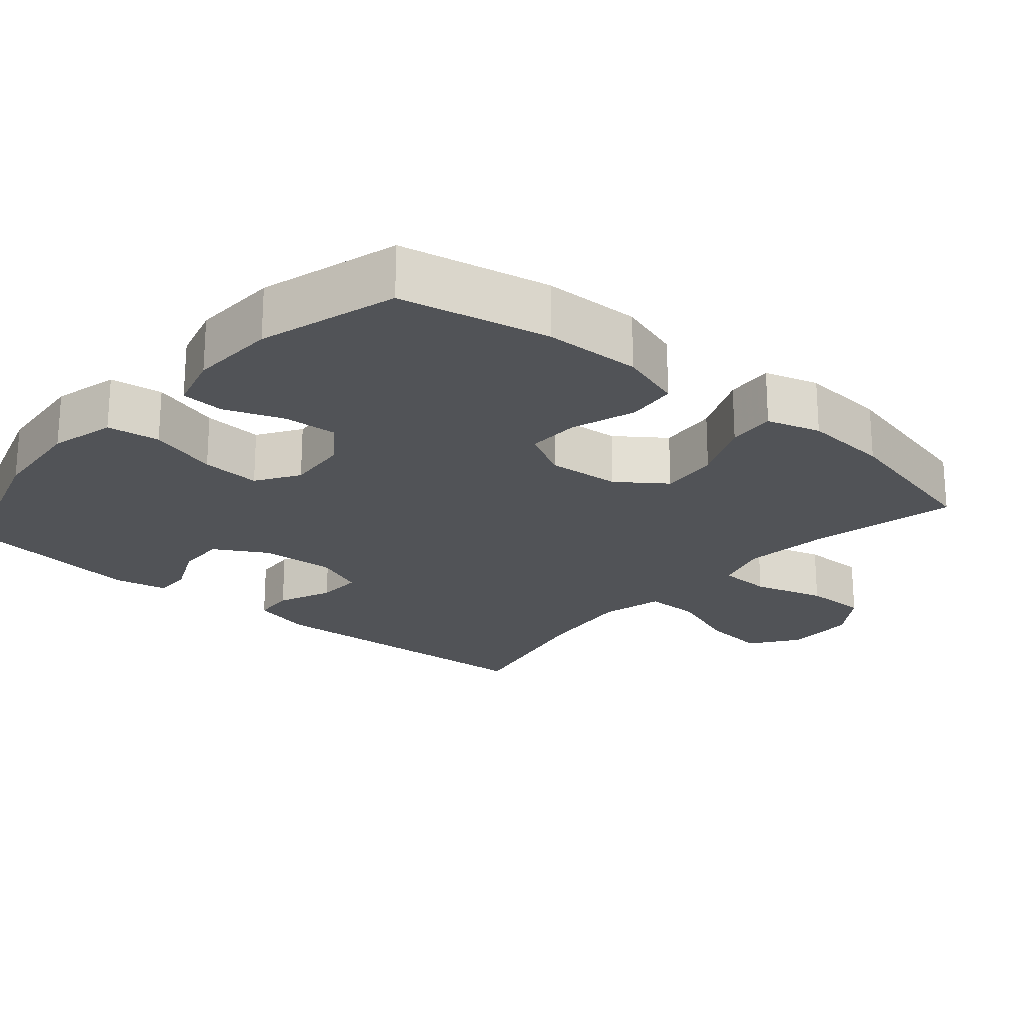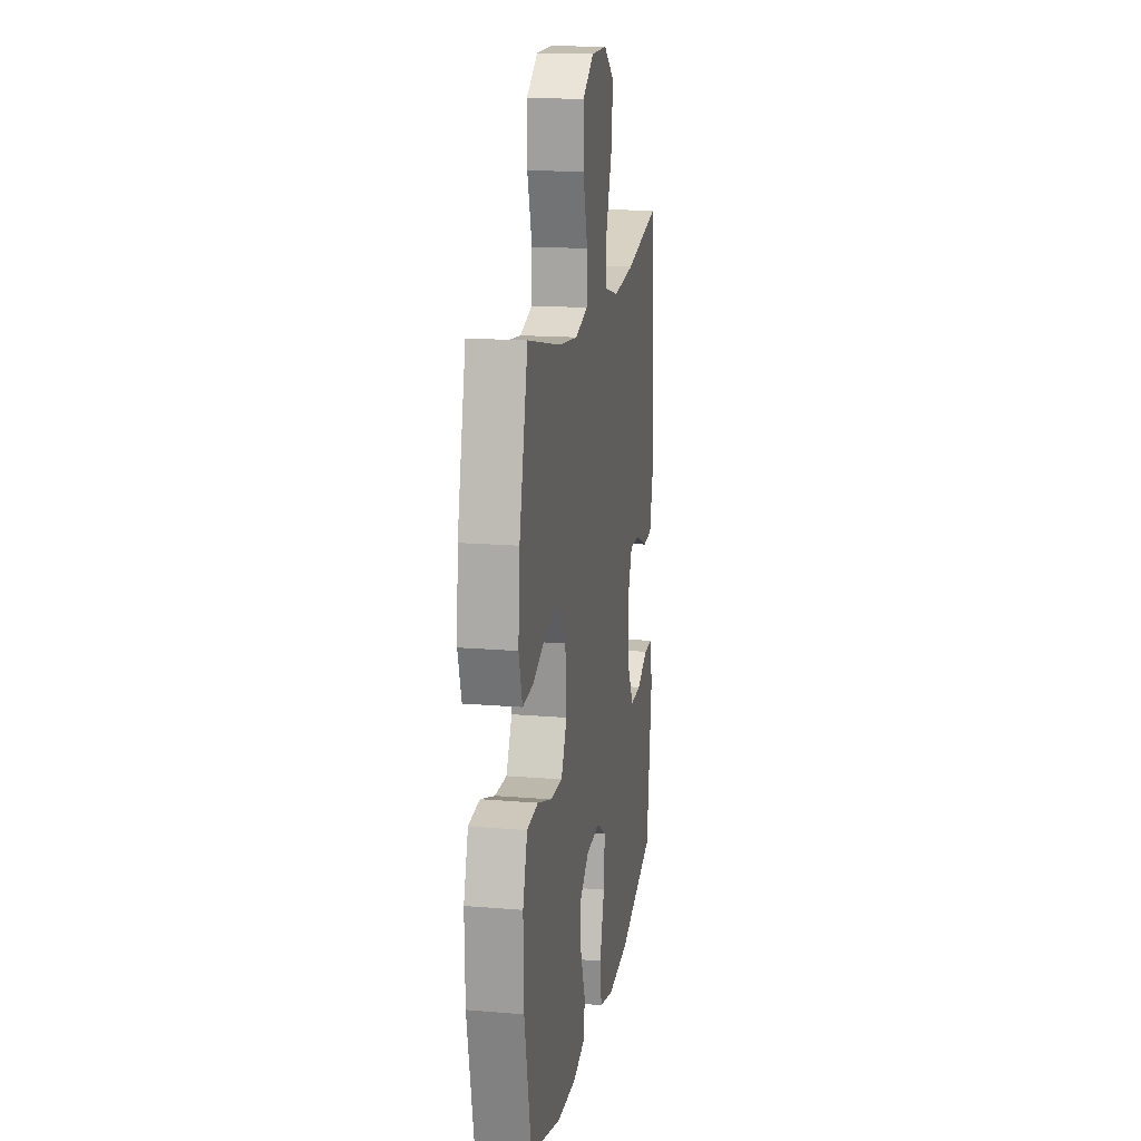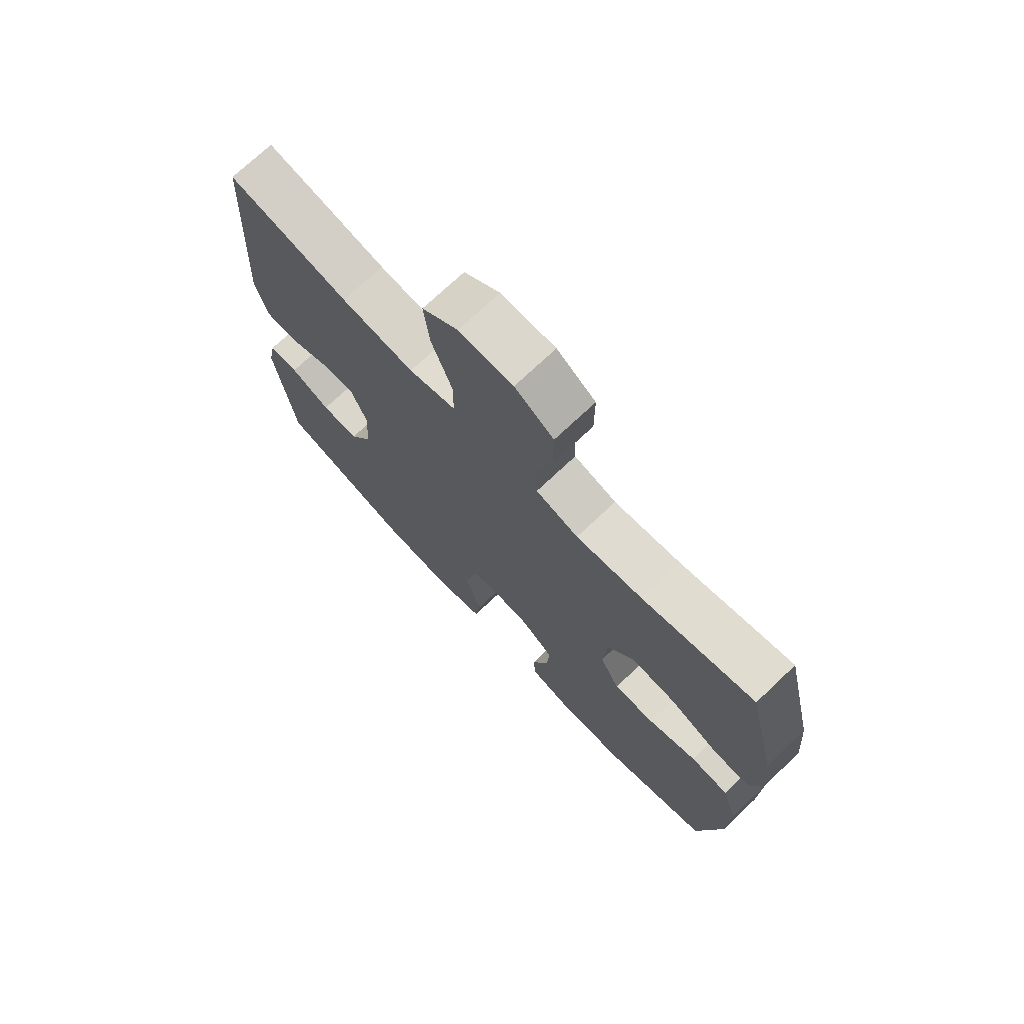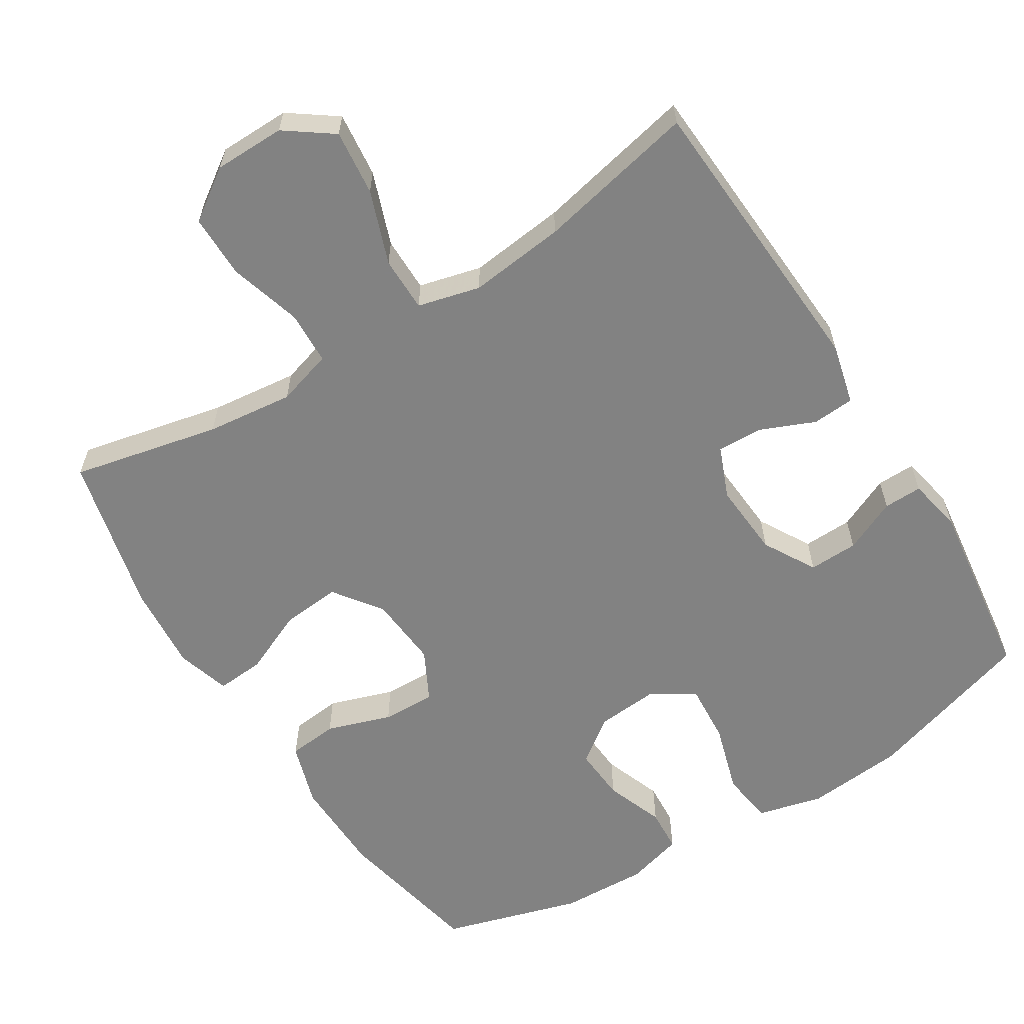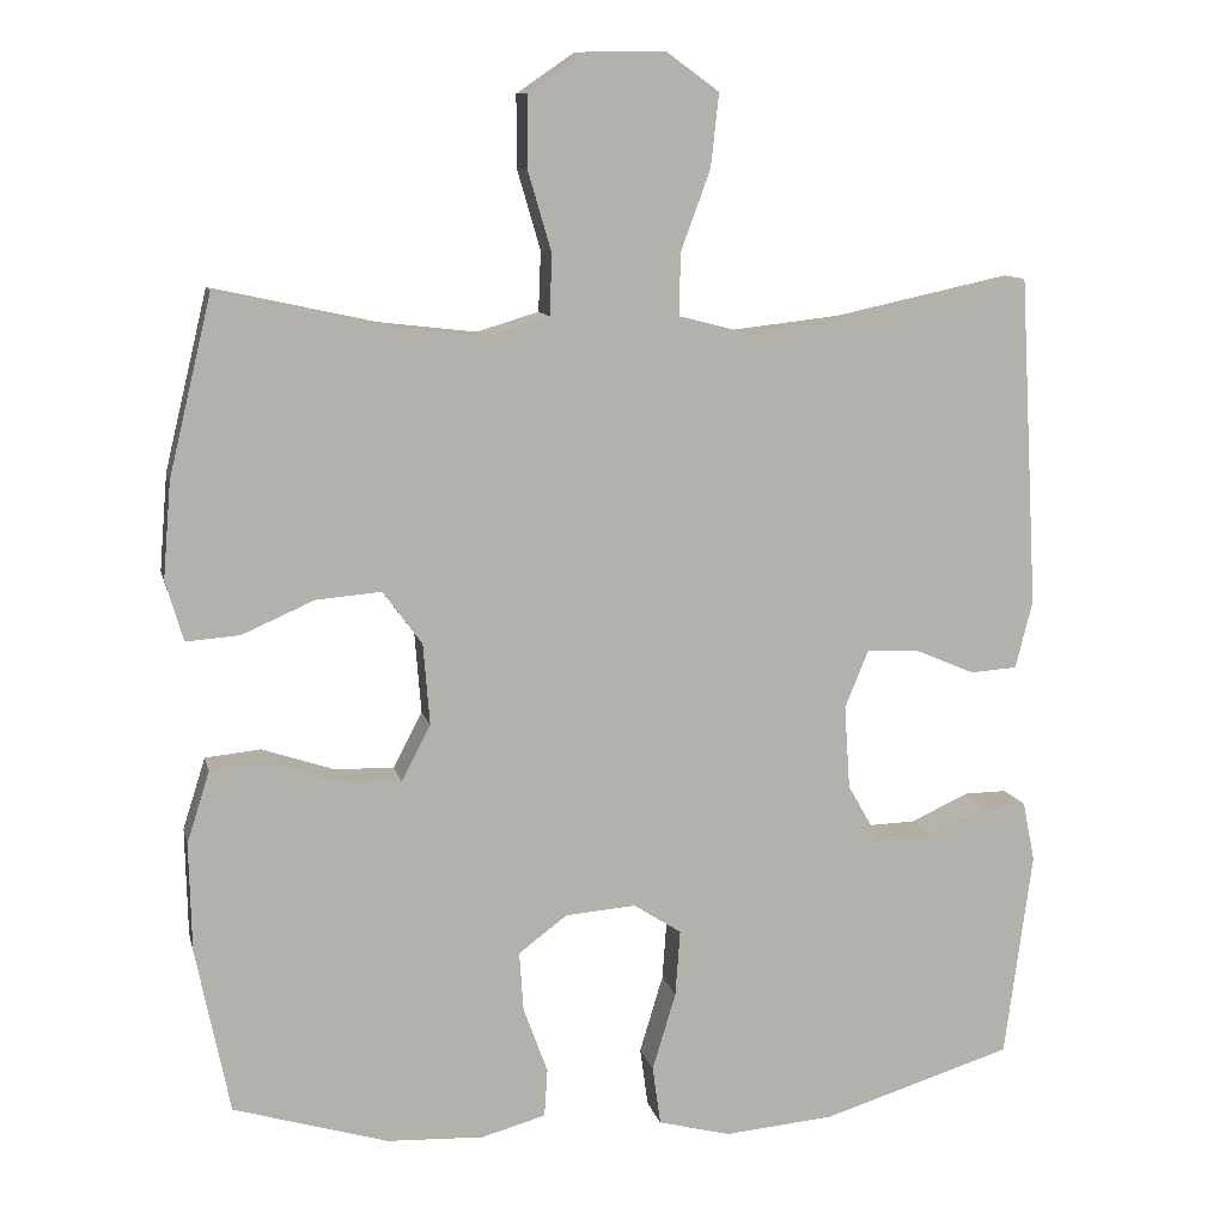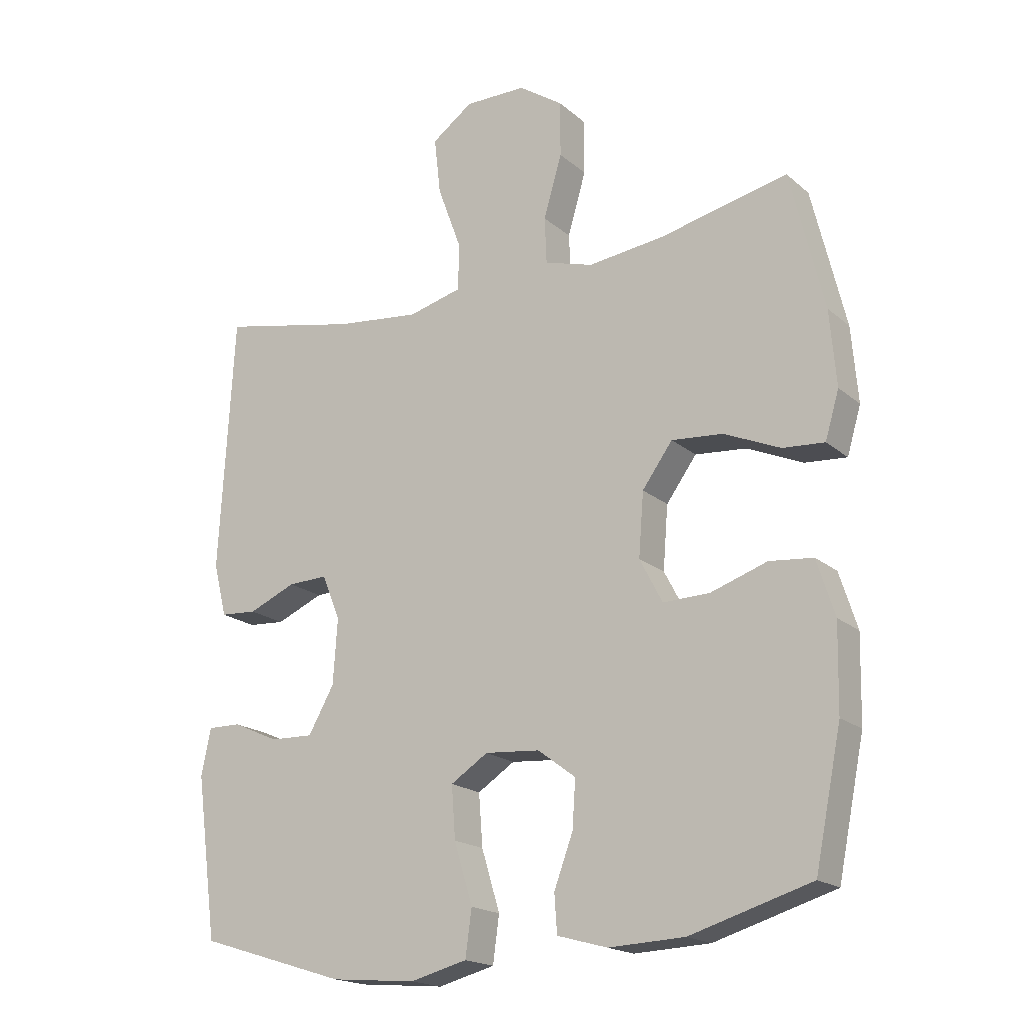
<metadata>
{"format":"obj","ext":"obj","renderer":"f3d","projection":"perspective","resolution":1024,"background":"white","views":[{"elev":-22.0,"azim":-130.5,"up":"+Y"},{"elev":16.3,"azim":-80.3,"up":"+Z"},{"elev":72.8,"azim":-133.4,"up":"+Z"},{"elev":-60.7,"azim":32.1,"up":"+Y"},{"elev":10.6,"azim":-12.5,"up":"+Z"},{"elev":-18.7,"azim":-147.1,"up":"+Z"}]}
</metadata>
<code>
v -0.5 0.07 0.5
v -0.296 0.07 0.455
v -0.176 0.07 0.441
v -0.099 0.07 0.464
v -0.096 0.07 0.538
v -0.125 0.07 0.637
v -0.125 0.07 0.725
v -0.055 0.07 0.773
v 0.043 0.07 0.774
v 0.108 0.07 0.727
v 0.098 0.07 0.637
v 0.061 0.07 0.536
v 0.061 0.07 0.46
v 0.147 0.07 0.438
v 0.28 0.07 0.453
v 0.5 0.07 0.5
v 0.523 0.07 0.093
v 0.502 0.07 0.009
v 0.444 0.07 0.005
v 0.369 0.07 0.037
v 0.306 0.07 0.039
v 0.277 0.07 -0.032
v 0.284 0.07 -0.135
v 0.325 0.07 -0.207
v 0.393 0.07 -0.205
v 0.466 0.07 -0.172
v 0.519 0.07 -0.171
v 0.534 0.07 -0.245
v 0.5 0.07 -0.5
v 0.265 0.07 -0.573
v 0.13 0.07 -0.585
v 0.04 0.07 -0.562
v 0.03 0.07 -0.489
v 0.059 0.07 -0.393
v 0.065 0.07 -0.311
v 0.006 0.07 -0.273
v -0.081 0.07 -0.28
v -0.141 0.07 -0.325
v -0.136 0.07 -0.399
v -0.106 0.07 -0.48
v -0.11 0.07 -0.54
v -0.189 0.07 -0.562
v -0.309 0.07 -0.557
v -0.5 0.07 -0.5
v -0.542 0.07 -0.294
v -0.545 0.07 -0.16
v -0.517 0.07 -0.072
v -0.448 0.07 -0.065
v -0.359 0.07 -0.095
v -0.285 0.07 -0.097
v -0.249 0.07 -0.028
v -0.257 0.07 0.072
v -0.305 0.07 0.138
v -0.386 0.07 0.131
v -0.475 0.07 0.092
v -0.541 0.07 0.087
v -0.563 0.07 0.161
v -0.553 0.07 0.28
v -0.5 0 0.5
v -0.296 0 0.455
v -0.176 0 0.441
v -0.099 0 0.464
v -0.096 0 0.538
v -0.125 0 0.637
v -0.125 0 0.725
v -0.055 0 0.773
v 0.043 0 0.774
v 0.108 0 0.727
v 0.098 0 0.637
v 0.061 0 0.536
v 0.061 0 0.46
v 0.147 0 0.438
v 0.28 0 0.453
v 0.5 0 0.5
v 0.523 0 0.093
v 0.502 0 0.009
v 0.444 0 0.005
v 0.369 0 0.037
v 0.306 0 0.039
v 0.277 0 -0.032
v 0.284 0 -0.135
v 0.325 0 -0.207
v 0.393 0 -0.205
v 0.466 0 -0.172
v 0.519 0 -0.171
v 0.534 0 -0.245
v 0.5 0 -0.5
v 0.265 0 -0.573
v 0.13 0 -0.585
v 0.04 0 -0.562
v 0.03 0 -0.489
v 0.059 0 -0.393
v 0.065 0 -0.311
v 0.006 0 -0.273
v -0.081 0 -0.28
v -0.141 0 -0.325
v -0.136 0 -0.399
v -0.106 0 -0.48
v -0.11 0 -0.54
v -0.189 0 -0.562
v -0.309 0 -0.557
v -0.5 0 -0.5
v -0.542 0 -0.294
v -0.545 0 -0.16
v -0.517 0 -0.072
v -0.448 0 -0.065
v -0.359 0 -0.095
v -0.285 0 -0.097
v -0.249 0 -0.028
v -0.257 0 0.072
v -0.305 0 0.138
v -0.386 0 0.131
v -0.475 0 0.092
v -0.541 0 0.087
v -0.563 0 0.161
v -0.553 0 0.28
f 58 1 2
f 57 58 2
f 56 57 2
f 55 56 2
f 54 55 2
f 53 54 2 3
f 52 53 3 4
f 51 52 4
f 47 48 49
f 46 47 49
f 45 46 49
f 44 45 49
f 43 44 49
f 42 43 49
f 41 42 49
f 40 41 49
f 39 40 49
f 38 39 49 50
f 37 38 50 51
f 32 33 34
f 31 32 34
f 30 31 34
f 29 30 34
f 28 29 34
f 27 28 34
f 26 27 34
f 25 26 34
f 24 25 34 35
f 23 24 35 36
f 18 19 20
f 17 18 20
f 16 17 20
f 15 16 20
f 14 15 20 21
f 13 14 21 22
f 10 11 12
f 9 10 12
f 8 9 12
f 7 8 12
f 6 7 12
f 5 6 12
f 4 5 12 13
f 36 37 51
f 23 36 51
f 22 23 51
f 13 22 51
f 4 13 51
f 60 59 116
f 60 116 115
f 60 115 114
f 60 114 113
f 60 113 112
f 61 60 112 111
f 62 61 111 110
f 62 110 109
f 107 106 105
f 107 105 104
f 107 104 103
f 107 103 102
f 107 102 101
f 107 101 100
f 107 100 99
f 107 99 98
f 107 98 97
f 108 107 97 96
f 109 108 96 95
f 92 91 90
f 92 90 89
f 92 89 88
f 92 88 87
f 92 87 86
f 92 86 85
f 92 85 84
f 92 84 83
f 93 92 83 82
f 94 93 82 81
f 78 77 76
f 78 76 75
f 78 75 74
f 78 74 73
f 79 78 73 72
f 80 79 72 71
f 70 69 68
f 70 68 67
f 70 67 66
f 70 66 65
f 70 65 64
f 70 64 63
f 71 70 63 62
f 109 95 94
f 109 94 81
f 109 81 80
f 109 80 71
f 109 71 62
f 1 59 60 2
f 2 60 61 3
f 3 61 62 4
f 4 62 63 5
f 5 63 64 6
f 6 64 65 7
f 7 65 66 8
f 8 66 67 9
f 9 67 68 10
f 10 68 69 11
f 11 69 70 12
f 12 70 71 13
f 13 71 72 14
f 14 72 73 15
f 15 73 74 16
f 16 74 75 17
f 17 75 76 18
f 18 76 77 19
f 19 77 78 20
f 20 78 79 21
f 21 79 80 22
f 22 80 81 23
f 23 81 82 24
f 24 82 83 25
f 25 83 84 26
f 26 84 85 27
f 27 85 86 28
f 28 86 87 29
f 29 87 88 30
f 30 88 89 31
f 31 89 90 32
f 32 90 91 33
f 33 91 92 34
f 34 92 93 35
f 35 93 94 36
f 36 94 95 37
f 37 95 96 38
f 38 96 97 39
f 39 97 98 40
f 40 98 99 41
f 41 99 100 42
f 42 100 101 43
f 43 101 102 44
f 44 102 103 45
f 45 103 104 46
f 46 104 105 47
f 47 105 106 48
f 48 106 107 49
f 49 107 108 50
f 50 108 109 51
f 51 109 110 52
f 52 110 111 53
f 53 111 112 54
f 54 112 113 55
f 55 113 114 56
f 56 114 115 57
f 57 115 116 58
f 58 116 59 1

</code>
